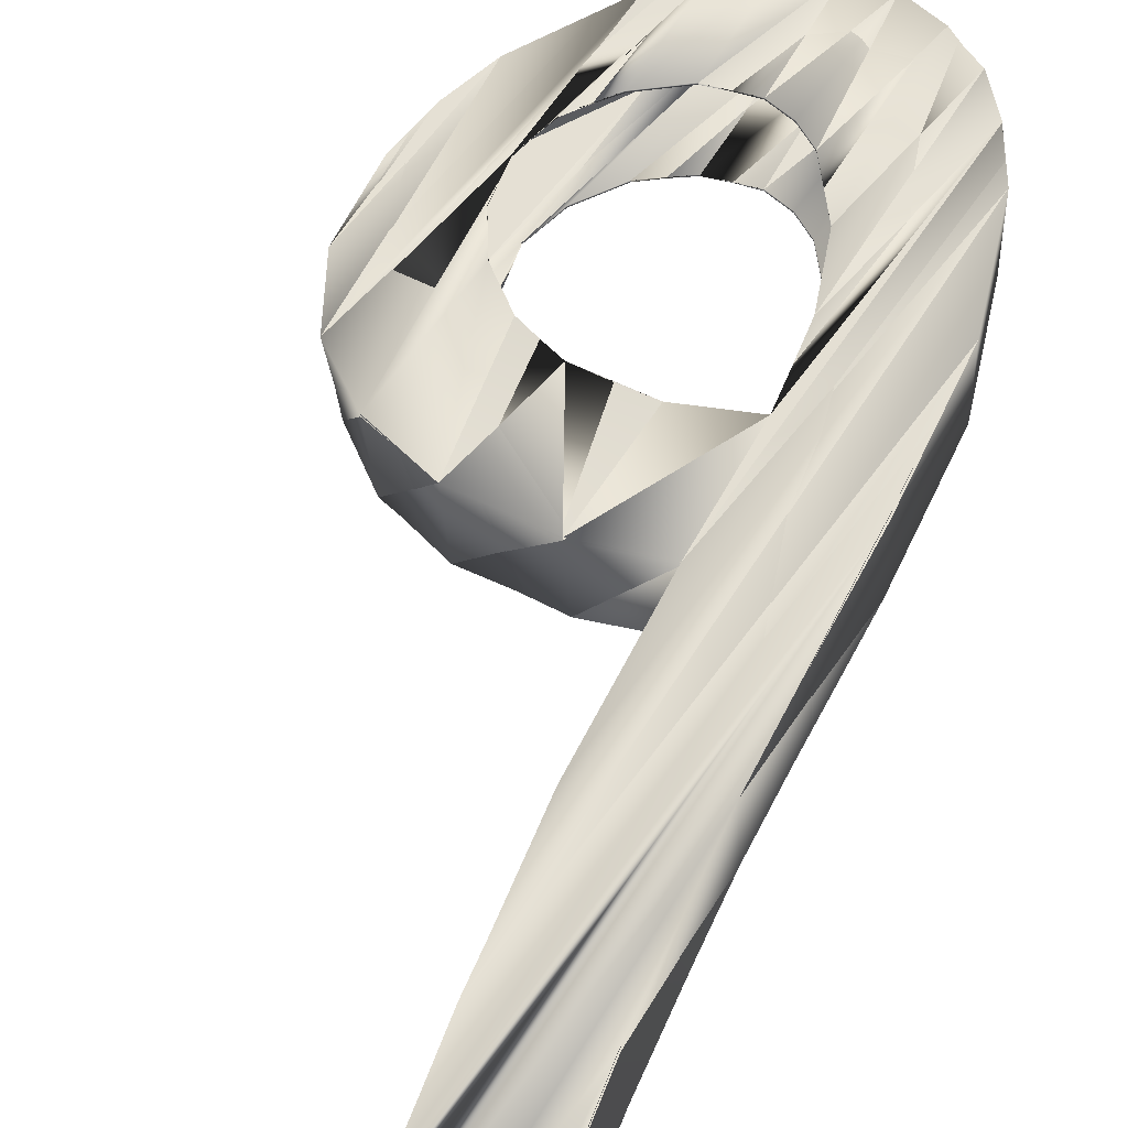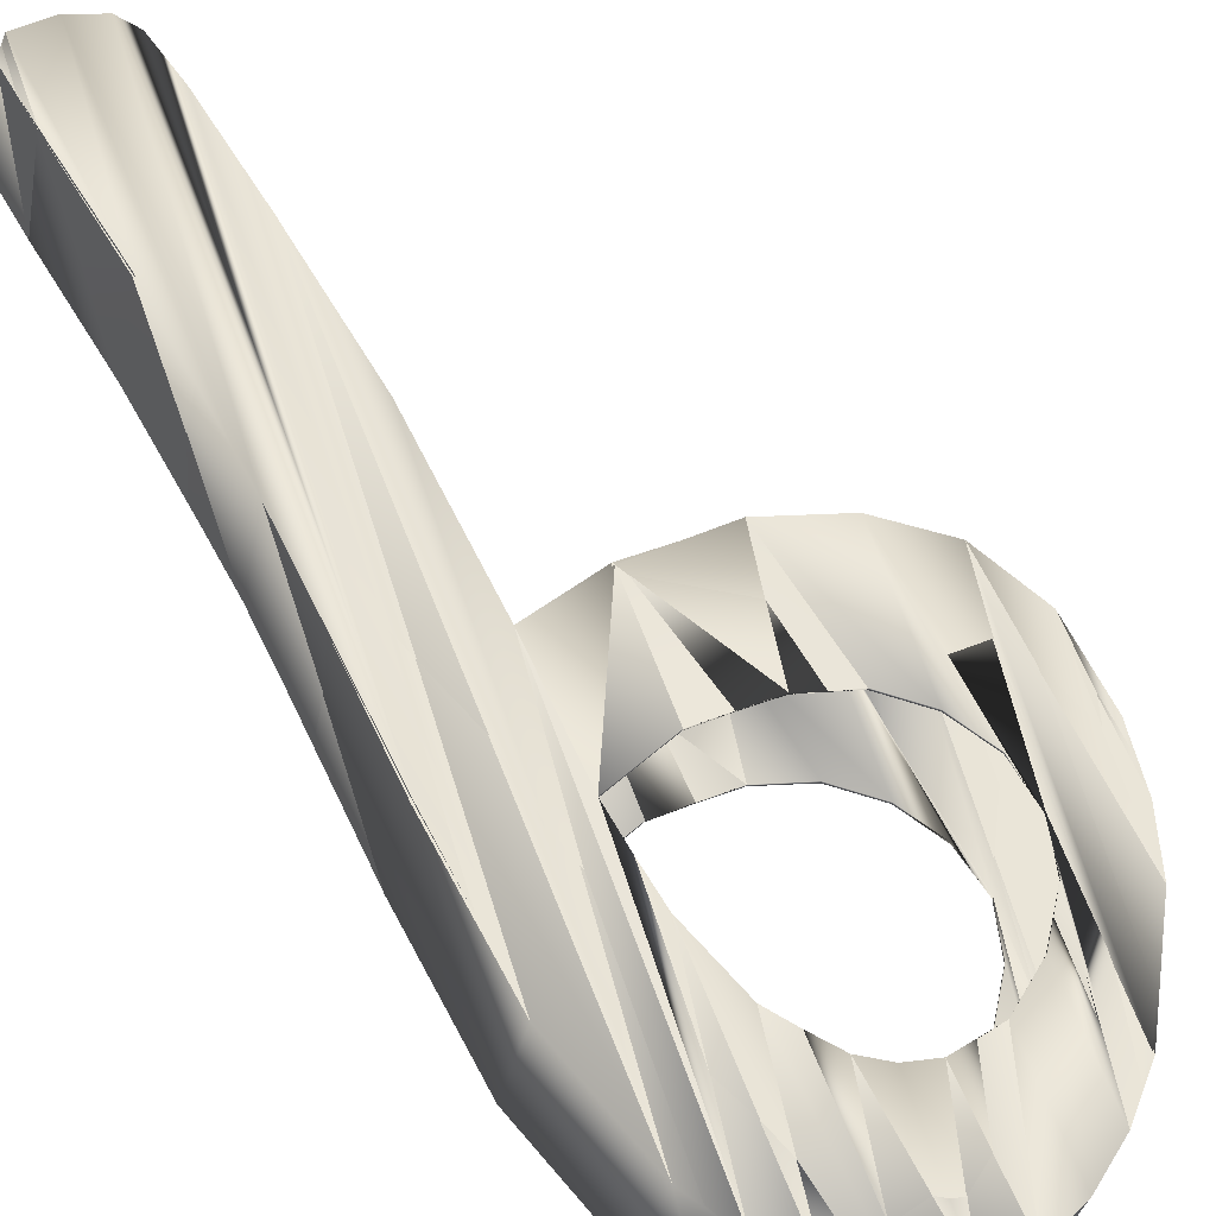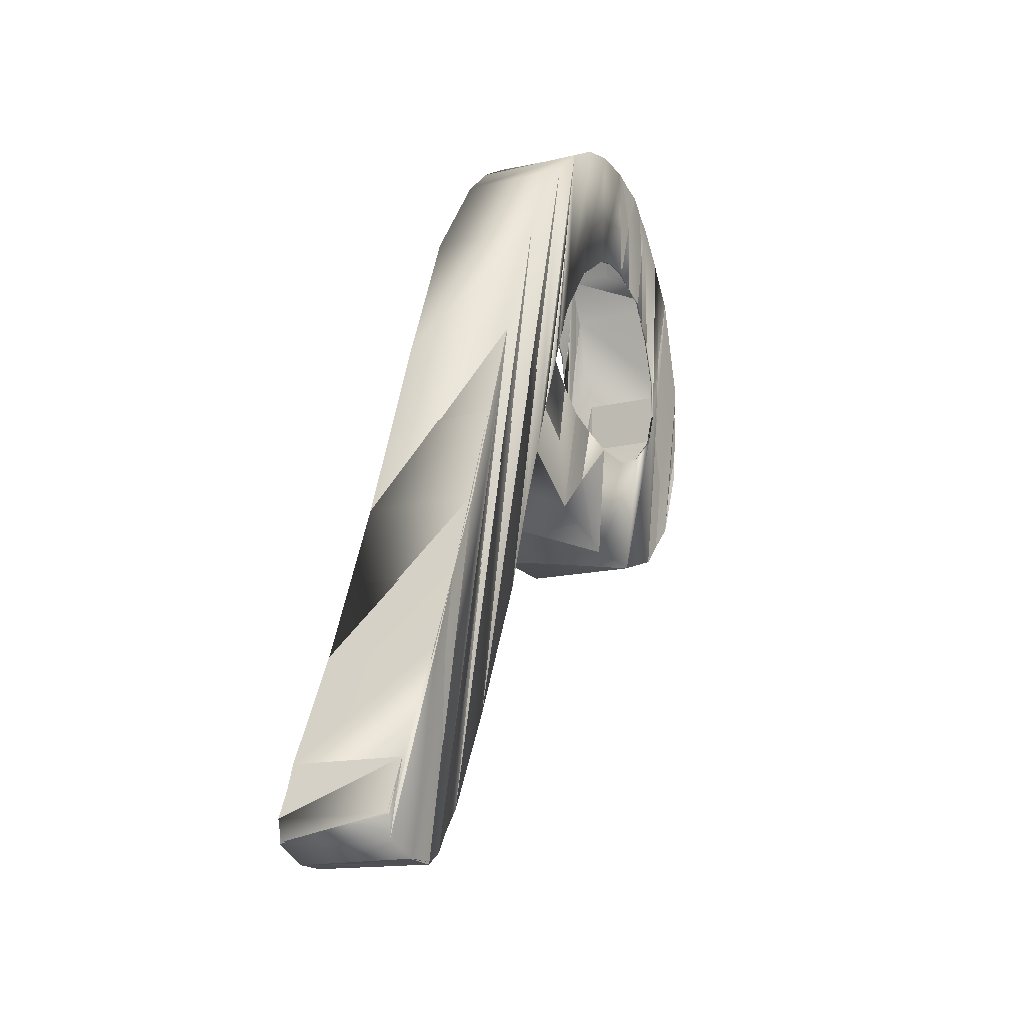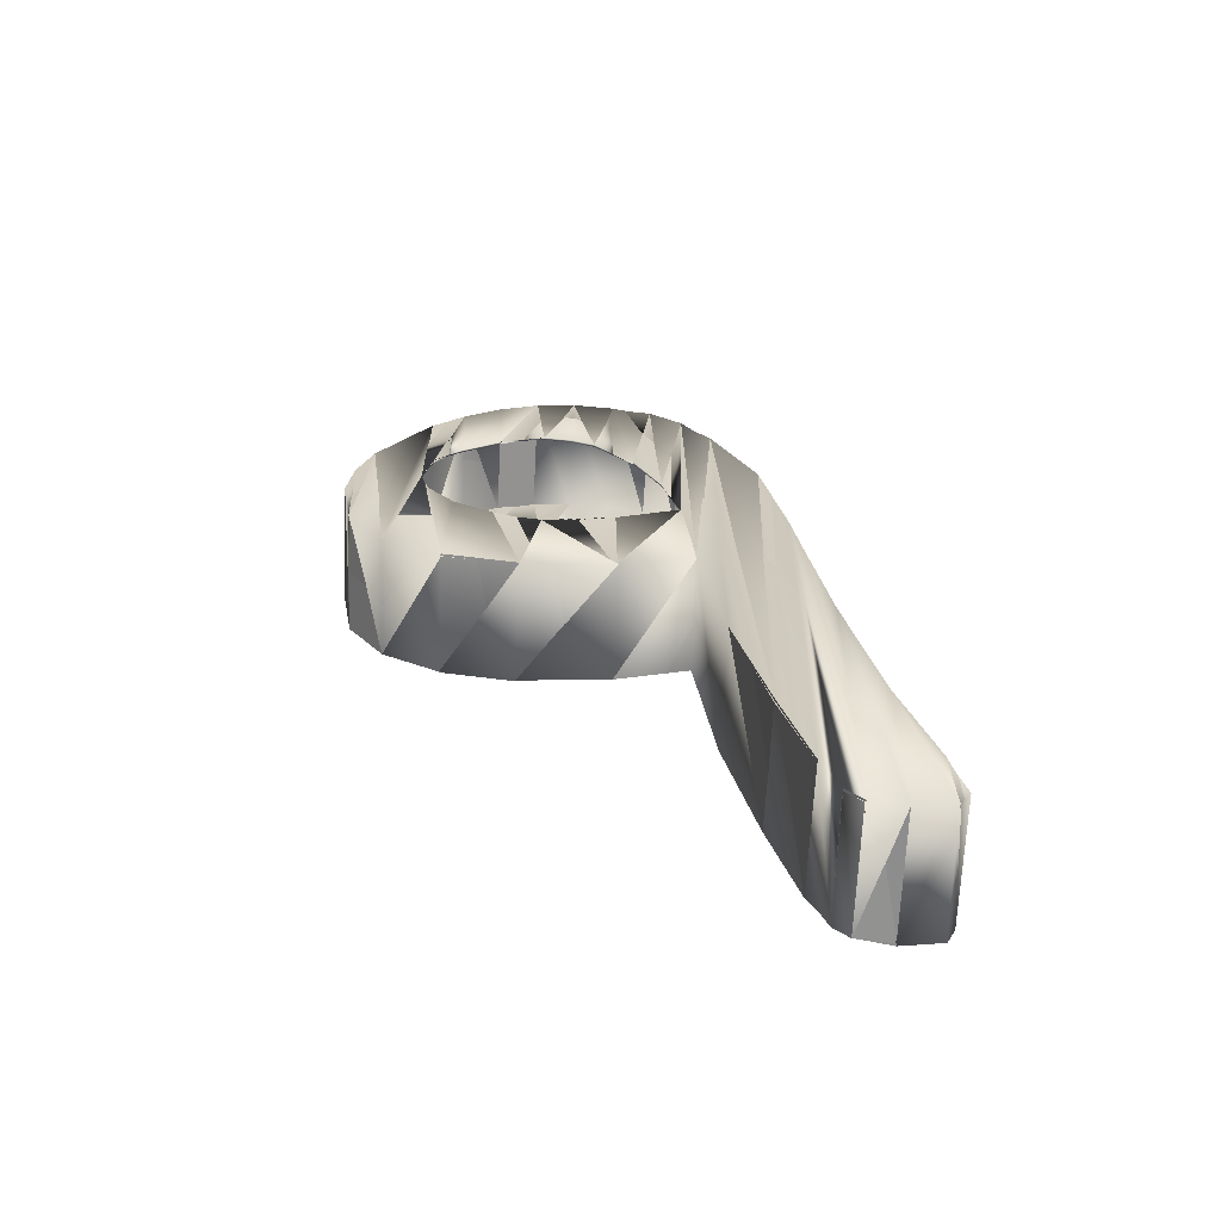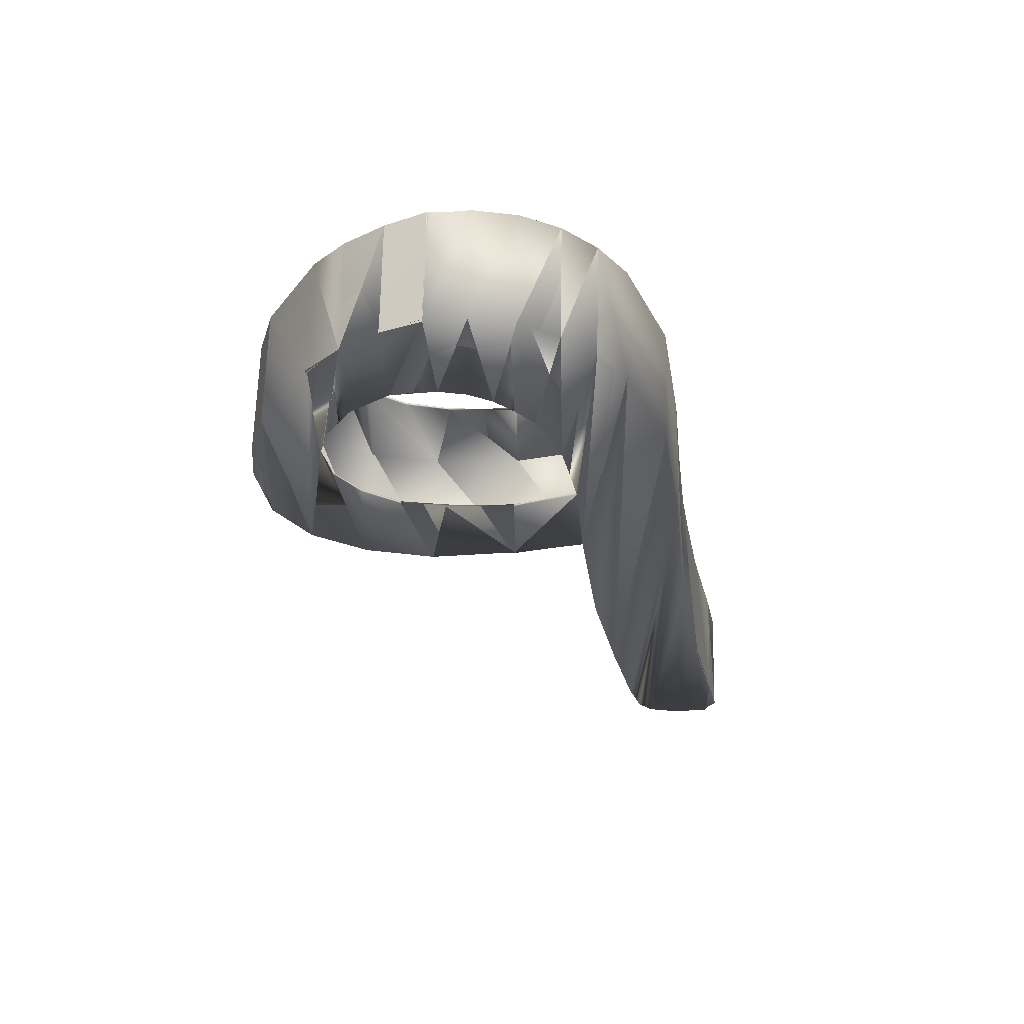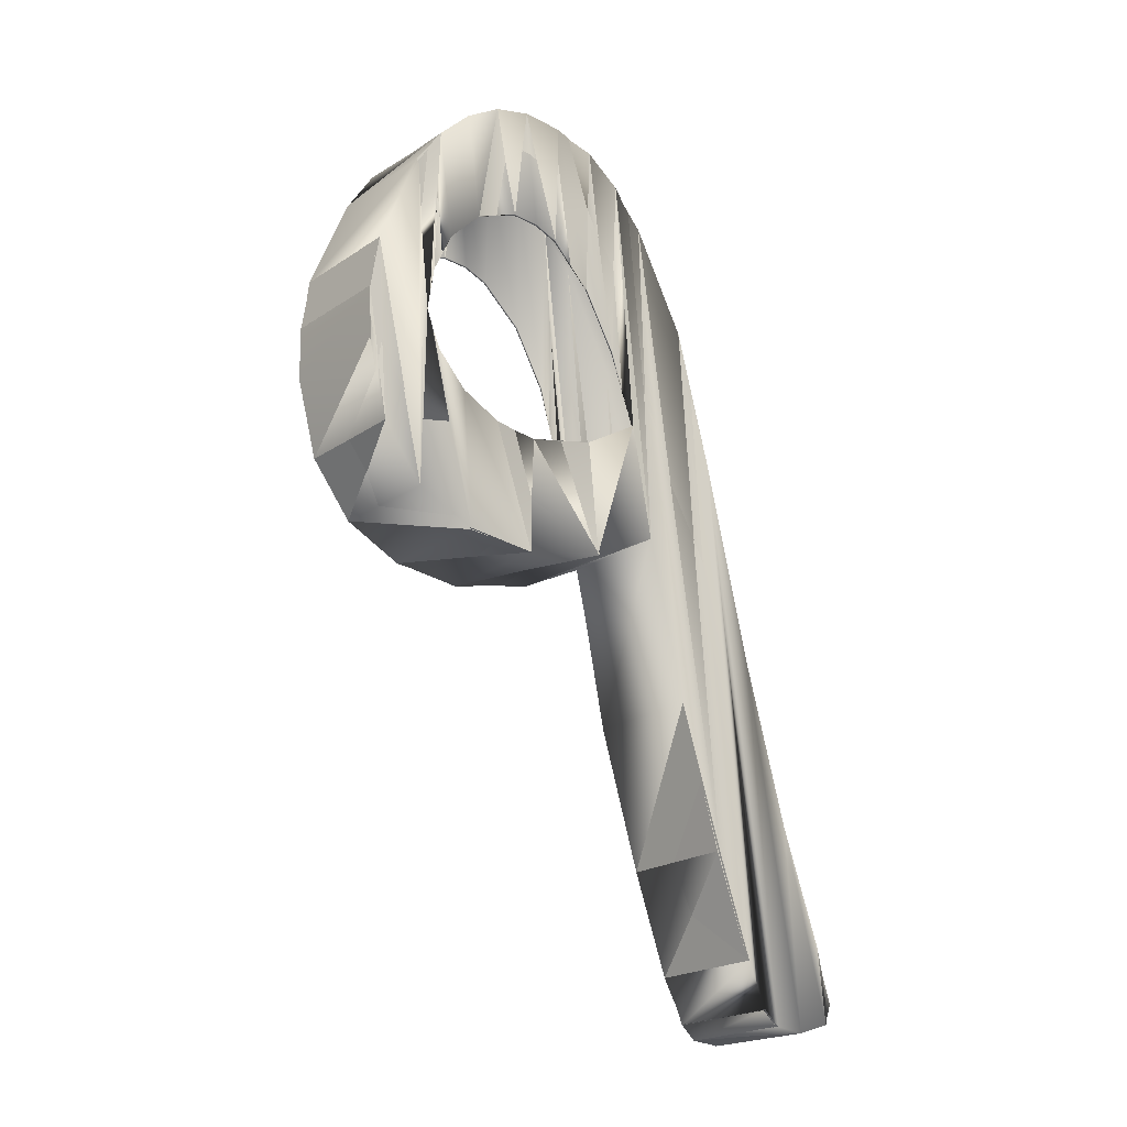
<metadata>
{"format":"obj","ext":"obj","renderer":"f3d","projection":"perspective","resolution":1024,"background":"white","views":[{"elev":74.8,"azim":33.7,"up":"+Z"},{"elev":54.8,"azim":159.4,"up":"+Z"},{"elev":-30.3,"azim":108.5,"up":"+Y"},{"elev":-60.2,"azim":-11.2,"up":"+Y"},{"elev":70.7,"azim":-7.1,"up":"+Y"},{"elev":-11.8,"azim":-49.5,"up":"+Y"}]}
</metadata>
<code>
o n9
v -0.2162 1.683 -0.2182
v -0.2784 1.347 -0.1839
v -0.2745 1.618 -0.2184
v -0.2604 1.419 -0.1907
v -0.2145 1.491 -0.1931
v -0.1512 1.735 -0.2152
v -0.1484 1.546 -0.1903
v -0.08306 1.769 -0.2094
v -0.0703 1.568 -0.1814
v -0.01531 1.78 -0.2007
v -0.02345 1.561 -0.1735
v 0.01774 1.54 -0.1647
v 0.05743 1.769 -0.1884
v 0.08386 1.466 -0.1452
v 0.1228 1.737 -0.1745
v 0.1289 1.356 -0.1242
v 0.1801 1.685 -0.1592
v 0.155 1.221 -0.1028
v -0.392 1.36 -0.2027
v -0.3831 1.132 -0.1718
v -0.4022 1.267 -0.1922
v -0.3649 1.453 -0.2106
v -0.3238 1.034 -0.1502
v -0.23 0.9741 -0.1284
v -0.2632 1.275 -0.1724
v -0.2197 1.214 -0.158
v -0.1087 0.9543 -0.1077
v -0.1549 1.172 -0.1429
v -0.07556 1.156 -0.1289
v 0.04483 0.9703 -0.08681
v 0.04577 1.171 -0.1127
v 0.1716 1.018 -0.07405
v 0.2288 1.616 -0.143
v 0.2005 0.73 -0.03239
v 0.2429 0.4796 0.006402
v 0.2998 1.428 -0.108
v 0.2828 0.2981 0.03588
v 0.3327 1.183 -0.07129
v 0.3067 0.2169 0.04997
v 0.3308 0.1901 0.05704
v 0.3647 0.8214 -0.01965
v 0.3863 0.1811 0.06652
v 0.4114 0.5275 0.02541
v 0.4522 0.1939 0.07472
v 0.4527 0.3224 0.05816
v 0.47 0.2259 0.07325
v 0.1425 1.043 0.1201
v 0.01578 0.9954 0.1073
v -0.1377 0.9795 0.08642
v -0.2591 0.9993 0.0657
v -0.3529 1.059 0.04396
v -0.4122 1.157 0.02234
v -0.4313 1.293 0.001937
v -0.421 1.386 -0.008578
v -0.394 1.478 -0.01649
v -0.3036 1.643 -0.02431
v -0.2453 1.709 -0.02411
v -0.1803 1.76 -0.02109
v -0.1121 1.794 -0.01523
v -0.04437 1.805 -0.006541
v 0.02838 1.794 0.005732
v 0.09371 1.762 0.01967
v 0.151 1.711 0.03493
v 0.1997 1.641 0.05118
v 0.2707 1.454 0.08614
v 0.3036 1.208 0.1228
v 0.3357 0.8466 0.1745
v 0.3823 0.5526 0.2195
v 0.4237 0.3475 0.2523
v 0.441 0.251 0.2674
v 0.4231 0.2191 0.2689
v 0.3573 0.2063 0.2607
v 0.3017 0.2152 0.2512
v 0.2777 0.2421 0.2441
v 0.2537 0.3232 0.23
v 0.2139 0.5047 0.2005
v 0.1715 0.7552 0.1617
v -0.3074 1.372 0.01021
v -0.2922 1.3 0.02175
v -0.2488 1.24 0.03612
v -0.1839 1.197 0.05128
v -0.1046 1.181 0.06522
v 0.01672 1.196 0.08148
v 0.126 1.247 0.09129
v -0.2895 1.445 0.003456
v -0.2435 1.516 0.001064
v -0.1775 1.571 0.003827
v -0.09936 1.593 0.01271
v -0.0525 1.586 0.02061
v -0.01132 1.565 0.02944
v 0.05481 1.491 0.04894
v 0.09987 1.381 0.06992
v -0.2188 1.686 -0.2169
v -0.279 1.347 -0.18
v -0.2728 1.617 -0.2219
v -0.261 1.42 -0.1868
v -0.215 1.492 -0.1892
v -0.153 1.738 -0.213
v -0.1479 1.546 -0.1942
v -0.08531 1.767 -0.2124
v -0.07088 1.568 -0.1775
v -0.01544 1.776 -0.1996
v -0.02403 1.561 -0.1696
v 0.01715 1.541 -0.1608
v 0.05614 1.767 -0.1856
v 0.08328 1.467 -0.1413
v 0.1208 1.735 -0.1714
v 0.1283 1.357 -0.1203
v 0.1777 1.684 -0.1563
v 0.1556 1.221 -0.1067
v -0.3925 1.361 -0.1989
v -0.3805 1.133 -0.1747
v -0.3989 1.267 -0.1944
v -0.3646 1.452 -0.2144
v -0.3227 1.036 -0.147
v -0.2277 0.9761 -0.131
v -0.2626 1.275 -0.1763
v -0.2191 1.214 -0.1619
v -0.1095 0.9504 -0.108
v -0.1543 1.172 -0.1467
v -0.07498 1.156 -0.1328
v 0.04434 0.973 -0.08393
v 0.04519 1.171 -0.1088
v 0.1702 1.017 -0.0704
v 0.2258 1.615 -0.1406
v 0.198 0.7293 -0.03535
v 0.2419 0.4787 0.002673
v 0.2966 1.428 -0.1057
v 0.2815 0.2971 0.03227
v 0.33 1.183 -0.06841
v 0.3056 0.2185 0.05344
v 0.333 0.193 0.05558
v 0.3665 0.8221 -0.01618
v 0.3877 0.1807 0.06282
v 0.409 0.5266 0.02237
v 0.4544 0.1911 0.07309
v 0.4499 0.3222 0.0609
v 0.4698 0.2241 0.06971
v 0.139 1.044 0.1217
v 0.01425 0.9991 0.107
v -0.1379 0.9781 0.09013
v -0.2596 1.001 0.06911
v -0.3555 1.057 0.04618
v -0.415 1.157 0.02509
v -0.4303 1.293 0.005766
v -0.4204 1.385 -0.01248
v -0.3936 1.477 -0.0203
v -0.3012 1.641 -0.02162
v -0.2432 1.706 -0.02663
v -0.1793 1.76 -0.02492
v -0.1123 1.793 -0.01911
v -0.04408 1.801 -0.008259
v 0.02918 1.791 0.004969
v 0.09471 1.765 0.02243
v 0.1499 1.712 0.03854
v 0.1975 1.64 0.04844
v 0.2681 1.452 0.08335
v 0.3005 1.208 0.1252
v 0.3373 0.8473 0.178
v 0.3798 0.5526 0.2226
v 0.4231 0.348 0.2562
v 0.4404 0.2518 0.2635
v 0.421 0.2172 0.2716
v 0.3569 0.204 0.2639
v 0.3025 0.215 0.255
v 0.2767 0.2434 0.2477
v 0.2532 0.3236 0.2339
v 0.2152 0.5055 0.2042
v 0.169 0.7554 0.1648
v -0.3068 1.371 0.006323
v -0.2928 1.301 0.02563
v -0.2493 1.24 0.04
v -0.1845 1.198 0.05516
v -0.104 1.181 0.06134
v 0.01614 1.197 0.08536
v 0.1254 1.247 0.09517
v -0.2901 1.445 0.007339
v -0.2429 1.516 -0.002819
v -0.1769 1.571 -5.5e-05
v -0.09994 1.593 0.01659
v -0.05308 1.587 0.02449
v -0.0119 1.566 0.03333
v 0.05539 1.491 0.04506
v 0.1005 1.381 0.06604
f 2 1 4
f 4 1 5
f 5 1 6
f 7 6 8
f 7 8 9
f 9 10 11
f 11 10 12
f 12 10 13
f 12 13 14
f 14 13 15
f 14 15 16
f 16 15 17
f 16 17 18
f 20 19 22
f 23 3 2
f 23 2 24
f 27 29 30
f 30 31 18
f 30 18 32
f 32 17 33
f 32 33 34
f 35 33 36
f 37 36 38
f 39 38 40
f 40 38 41
f 44 43 45
f 30 47 48
f 48 27 30
f 24 49 50
f 50 23 24
f 23 52 20
f 20 53 21
f 54 21 53
f 21 54 19
f 56 22 55
f 22 56 3
f 57 3 56
f 6 57 58
f 59 10 8
f 10 59 60
f 60 13 10
f 13 60 61
f 61 15 13
f 62 17 15
f 17 64 33
f 64 17 63
f 33 65 36
f 65 33 64
f 36 66 38
f 66 36 65
f 67 38 66
f 41 68 43
f 43 69 45
f 69 43 68
f 45 70 46
f 71 46 70
f 72 40 42
f 74 40 73
f 40 74 39
f 76 37 75
f 77 35 76
f 54 52 55
f 55 51 56
f 56 51 78
f 81 49 82
f 82 48 83
f 84 48 47
f 63 47 64
f 64 76 65
f 69 71 70
f 57 85 86
f 57 86 58
f 58 86 87
f 58 87 59
f 59 88 60
f 60 90 61
f 62 91 92
f 63 92 84
f 46 45 44
f 44 43 42
f 43 41 42
f 42 41 40
f 39 38 37
f 37 36 35
f 35 33 34
f 17 18 32
f 31 29 30
f 29 28 27
f 28 26 27
f 27 26 24
f 26 25 24
f 25 2 24
f 3 22 23
f 23 22 20
f 21 20 19
f 10 8 9
f 7 6 5
f 3 2 1
f 32 30 47
f 49 48 27
f 27 24 49
f 51 50 23
f 51 23 52
f 52 20 53
f 22 55 19
f 54 19 55
f 1 57 3
f 1 6 57
f 59 58 8
f 6 8 58
f 62 61 15
f 63 62 17
f 41 67 38
f 67 41 68
f 69 45 70
f 44 71 46
f 72 71 42
f 44 42 71
f 73 72 40
f 37 75 39
f 74 39 75
f 35 76 37
f 34 77 35
f 32 47 34
f 77 34 47
f 63 92 62
f 62 91 61
f 91 90 61
f 90 89 60
f 89 88 60
f 88 87 59
f 85 78 57
f 56 57 78
f 69 71 68
f 71 72 68
f 68 72 67
f 72 73 67
f 67 73 66
f 73 74 66
f 74 75 66
f 66 75 65
f 75 76 65
f 76 77 64
f 77 47 64
f 63 47 84
f 84 48 83
f 48 49 82
f 81 49 80
f 49 50 80
f 80 50 79
f 79 50 78
f 50 51 78
f 51 52 55
f 53 54 52
f 94 96 93
f 96 97 93
f 97 98 93
f 99 100 98
f 99 101 100
f 101 103 102
f 103 104 102
f 104 105 102
f 104 106 105
f 106 107 105
f 106 108 107
f 108 109 107
f 108 110 109
f 112 114 111
f 115 94 95
f 115 116 94
f 119 122 121
f 122 110 123
f 122 124 110
f 124 125 109
f 124 126 125
f 127 128 125
f 129 130 128
f 131 132 130
f 132 133 130
f 136 137 135
f 122 140 139
f 140 122 119
f 116 142 141
f 142 116 115
f 115 112 144
f 112 113 145
f 146 145 113
f 113 111 146
f 148 147 114
f 114 95 148
f 149 148 95
f 98 150 149
f 151 100 102
f 102 152 151
f 152 102 105
f 105 153 152
f 153 105 107
f 154 107 109
f 109 125 156
f 156 155 109
f 125 128 157
f 157 156 125
f 128 130 158
f 158 157 128
f 159 158 130
f 133 135 160
f 135 137 161
f 161 160 135
f 137 138 162
f 163 162 138
f 164 134 132
f 166 165 132
f 132 131 166
f 168 167 129
f 169 168 127
f 146 147 144
f 147 148 143
f 148 170 143
f 173 174 141
f 174 175 140
f 176 139 140
f 155 156 139
f 156 157 168
f 161 162 163
f 149 178 177
f 149 150 178
f 150 179 178
f 150 151 179
f 151 152 180
f 152 153 182
f 154 184 183
f 155 176 184
f 138 136 137
f 136 134 135
f 135 134 133
f 134 132 133
f 131 129 130
f 129 127 128
f 127 126 125
f 109 124 110
f 123 122 121
f 121 119 120
f 120 119 118
f 119 116 118
f 118 116 117
f 117 116 94
f 95 115 114
f 115 112 114
f 113 111 112
f 102 101 100
f 99 97 98
f 95 93 94
f 124 139 122
f 141 119 140
f 119 141 116
f 143 115 142
f 143 144 115
f 144 145 112
f 114 111 147
f 146 147 111
f 93 95 149
f 93 149 98
f 151 100 150
f 98 150 100
f 154 107 153
f 155 109 154
f 133 130 159
f 159 160 133
f 161 162 137
f 136 138 163
f 164 134 163
f 136 163 134
f 165 132 164
f 129 131 167
f 166 167 131
f 127 129 168
f 126 127 169
f 124 126 139
f 169 139 126
f 155 154 184
f 154 153 183
f 183 153 182
f 182 152 181
f 181 152 180
f 180 151 179
f 177 149 170
f 148 170 149
f 161 160 163
f 163 160 164
f 160 159 164
f 164 159 165
f 159 158 165
f 165 158 166
f 166 158 167
f 158 157 167
f 167 157 168
f 168 156 169
f 169 156 139
f 155 176 139
f 176 175 140
f 140 174 141
f 173 172 141
f 141 172 142
f 172 171 142
f 171 170 142
f 142 170 143
f 143 147 144
f 145 144 146
f 2 4 96 94
f 4 5 97 96
f 7 9 101 99
f 9 11 103 101
f 11 12 104 103
f 12 14 106 104
f 14 16 108 106
f 16 18 110 108
f 18 31 123 110
f 81 82 174 173
f 82 83 175 174
f 86 85 177 178
f 87 86 178 179
f 92 91 183 184
f 84 92 184 176
f 29 31 123 121
f 28 29 121 120
f 26 28 120 118
f 25 26 118 117
f 2 25 117 94
f 7 5 97 99
f 90 91 183 182
f 89 90 182 181
f 88 89 181 180
f 87 88 180 179
f 78 85 177 170
f 84 83 175 176
f 81 80 172 173
f 80 79 171 172
f 79 78 170 171

</code>
